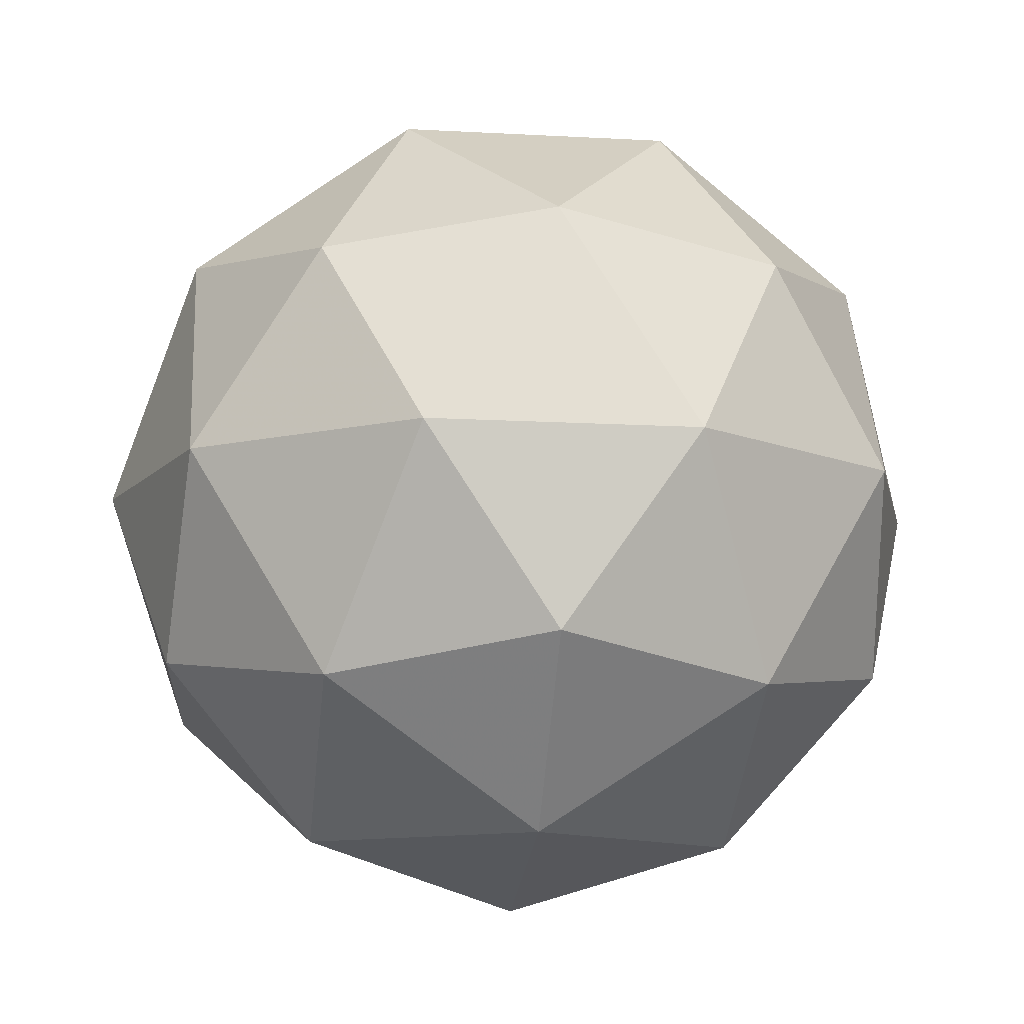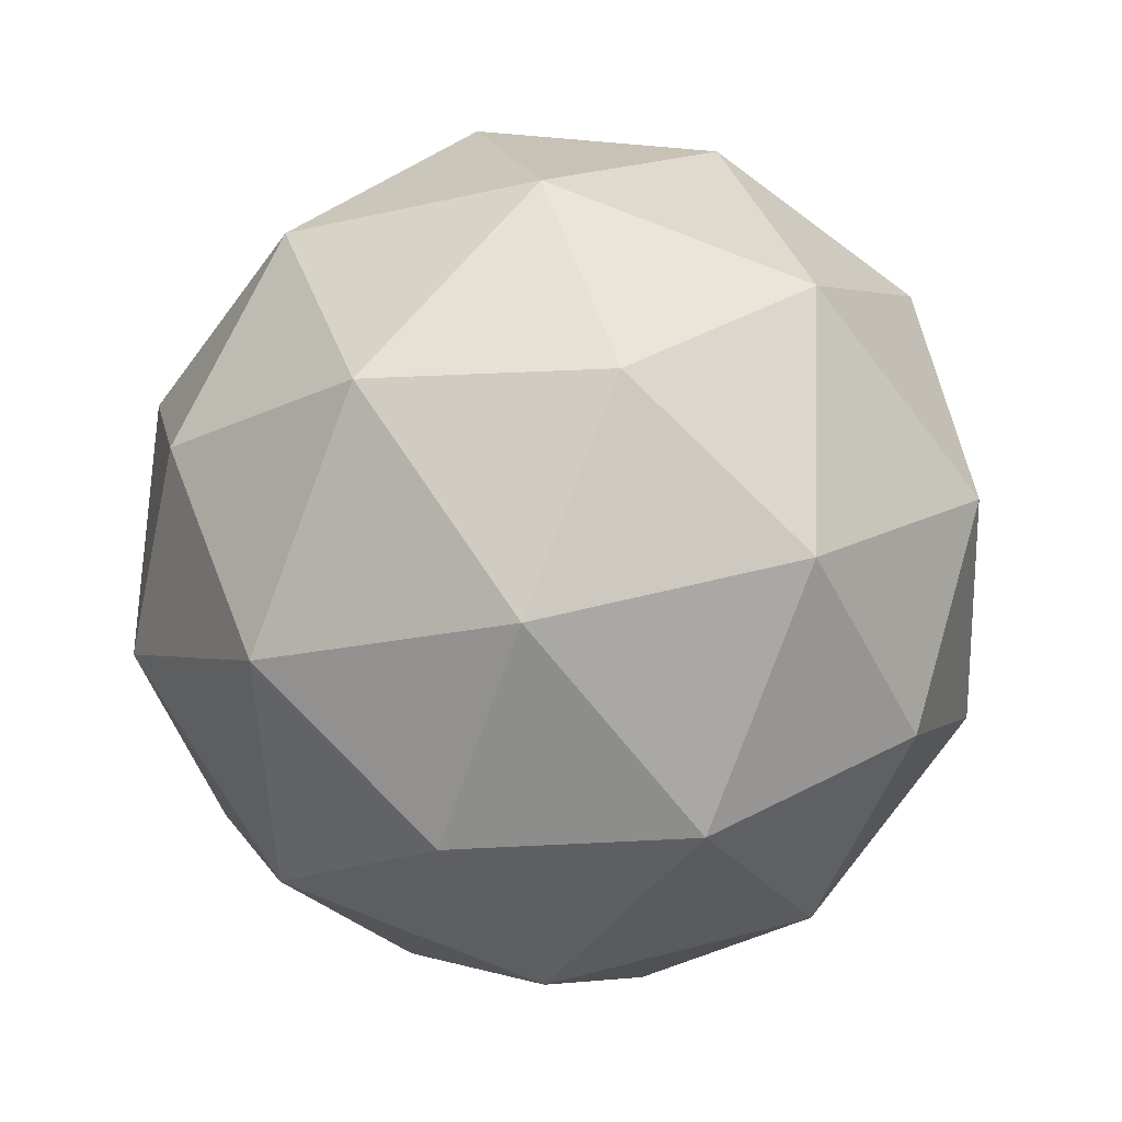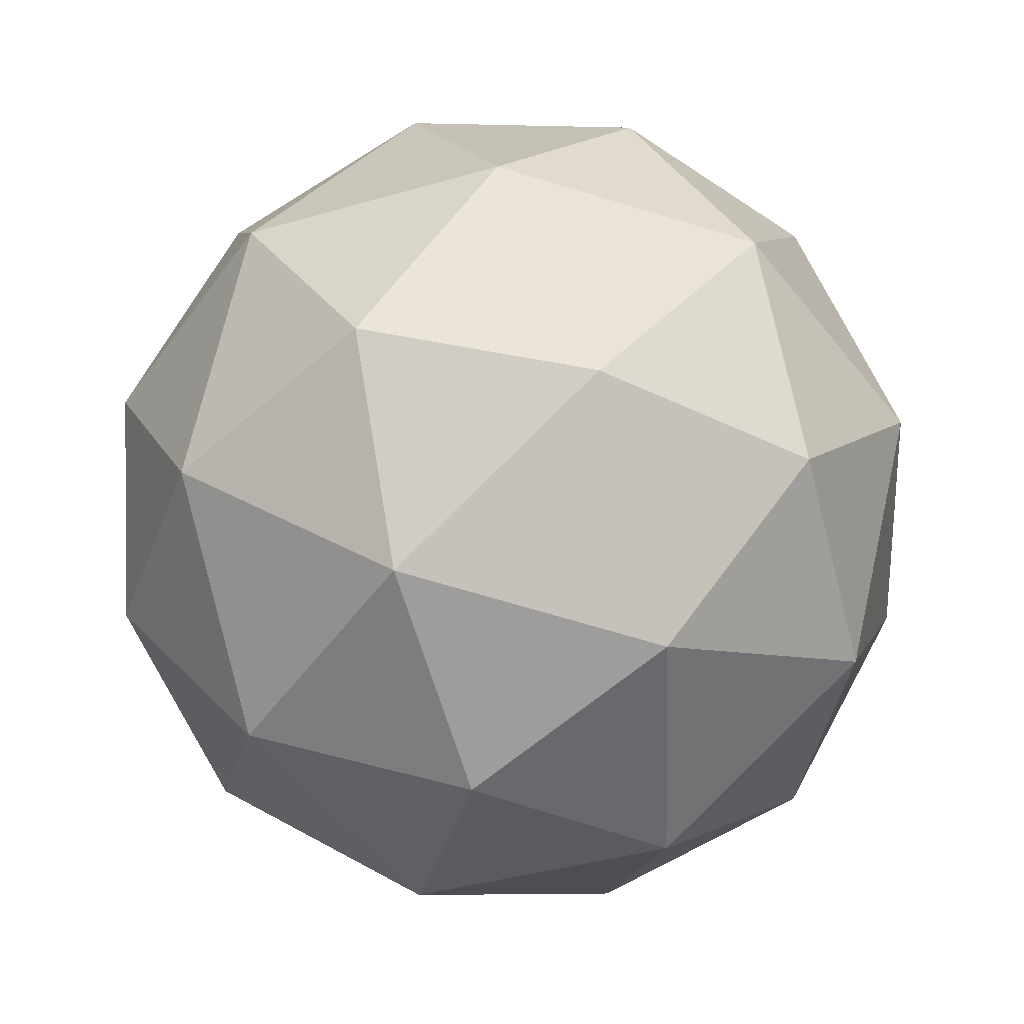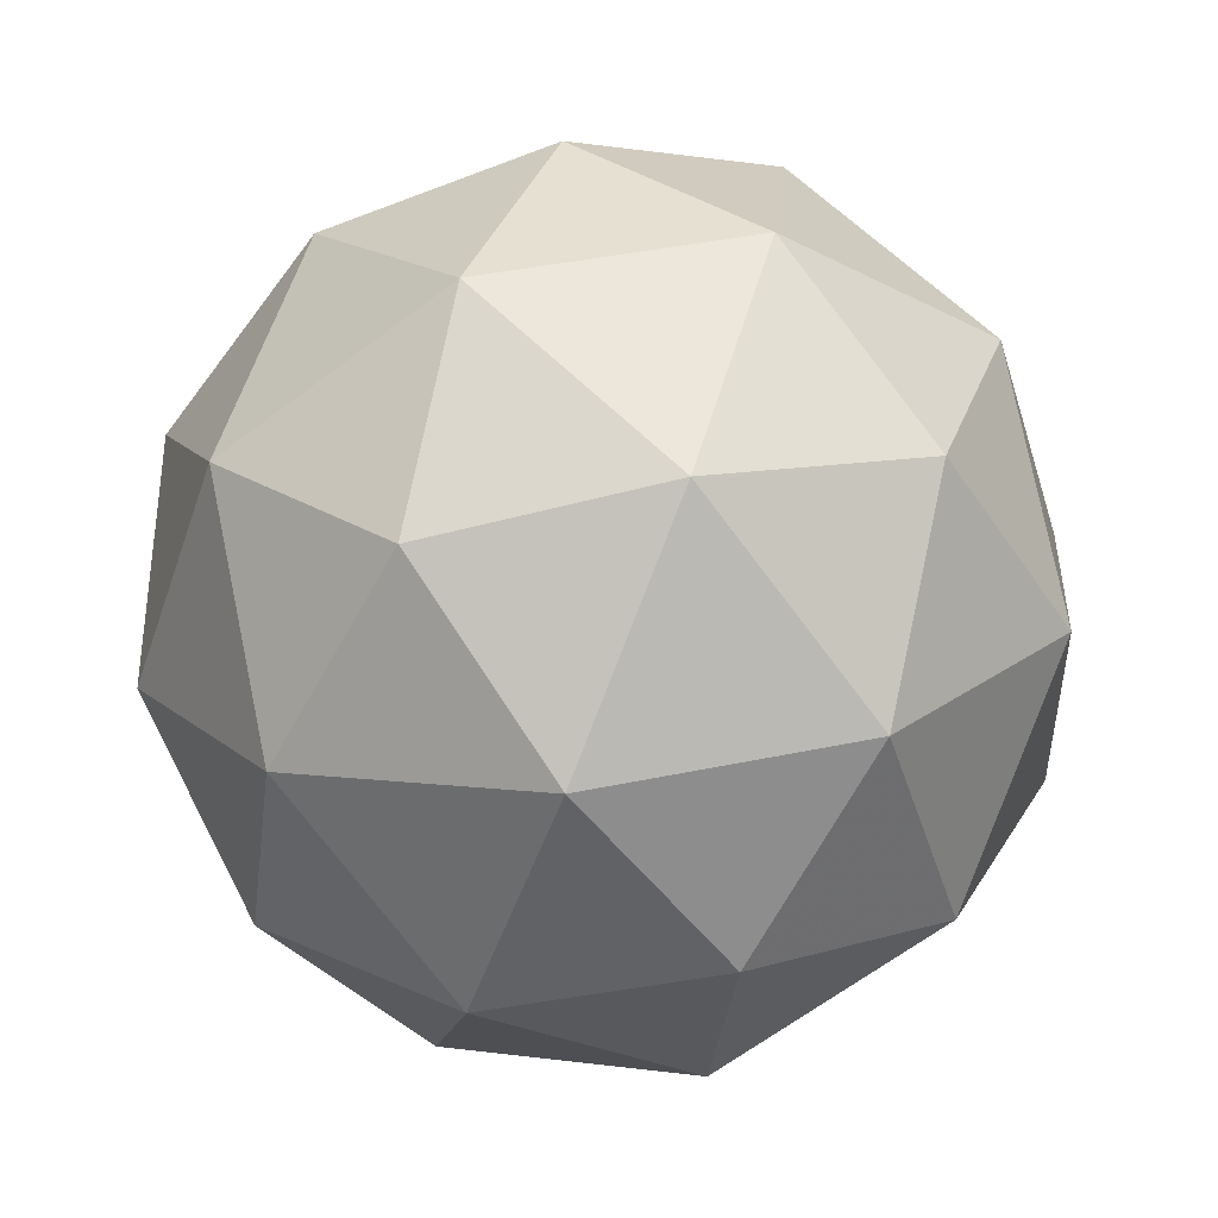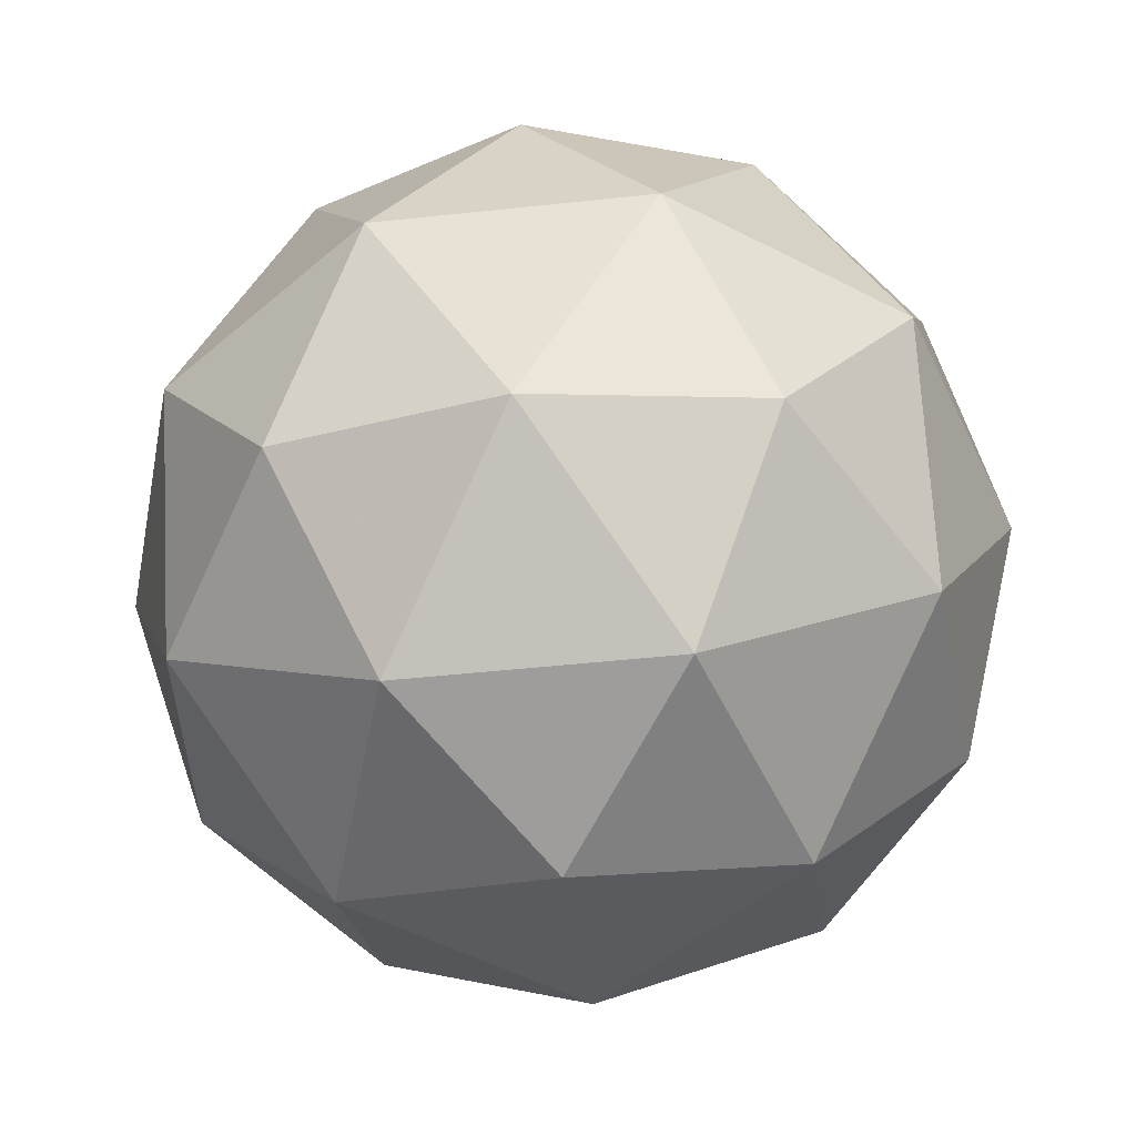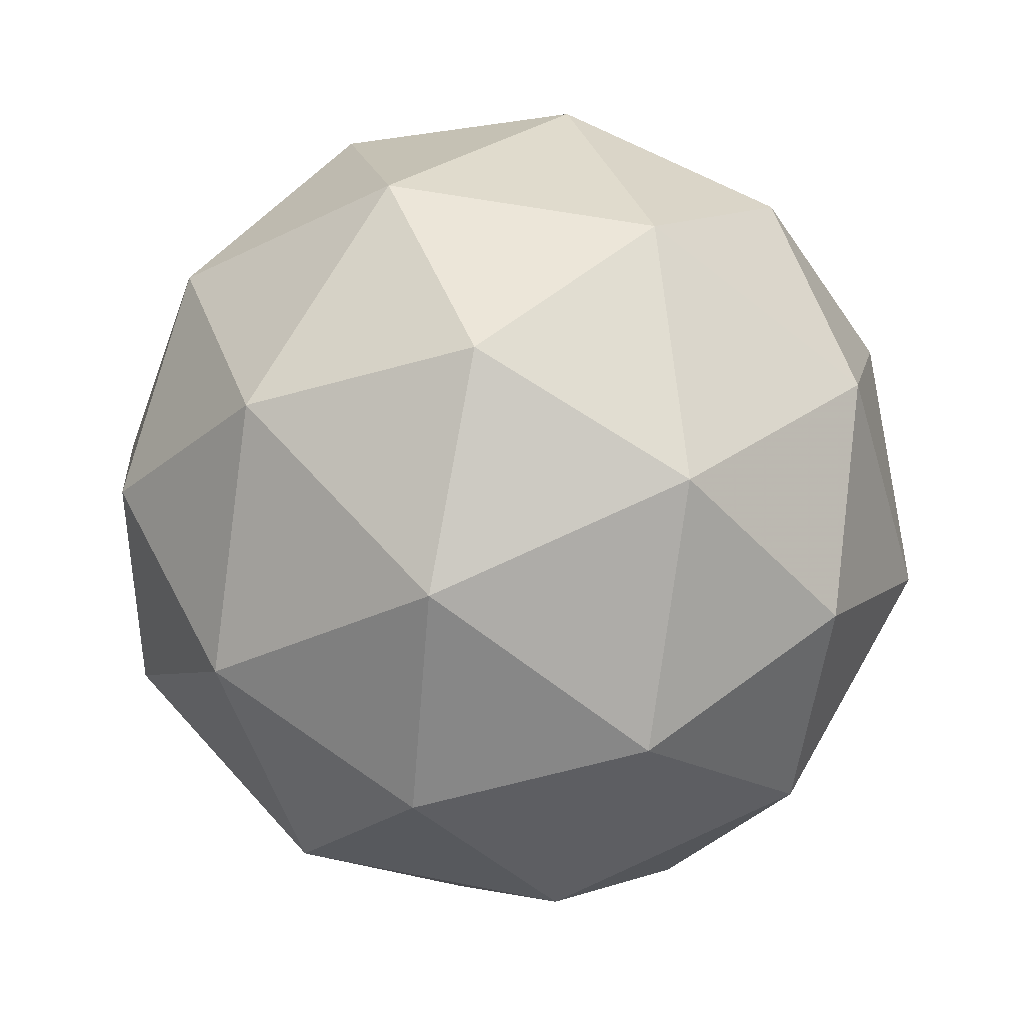
<metadata>
{"format":"obj","ext":"obj","renderer":"f3d","projection":"perspective","resolution":1024,"background":"white","views":[{"elev":-41.7,"azim":-43.1,"up":"+Y"},{"elev":-26.2,"azim":167.8,"up":"+Y"},{"elev":-55.6,"azim":-176.8,"up":"+Z"},{"elev":15.8,"azim":-65.8,"up":"+Z"},{"elev":-45.5,"azim":62.5,"up":"+Z"},{"elev":64.7,"azim":-76.3,"up":"+Z"}]}
</metadata>
<code>
v 4.192 -2.024 -4.73
v 4.141 -2.021 -4.663
v 4.221 -2.045 -4.654
v 4.243 -2.091 -4.721
v 4.175 -2.096 -4.772
v 4.113 -2.053 -4.736
v 4.161 -2.086 -4.613
v 4.223 -2.129 -4.649
v 4.195 -2.16 -4.722
v 4.115 -2.136 -4.73
v 4.093 -2.091 -4.663
v 4.144 -2.157 -4.654
v 4.213 -2.025 -4.692
v 4.166 -2.011 -4.697
v 4.184 -2.023 -4.653
v 4.12 -2.027 -4.701
v 4.15 -2.029 -4.74
v 4.226 -2.052 -4.732
v 4.243 -2.064 -4.687
v 4.186 -2.055 -4.761
v 4.216 -2.094 -4.756
v 4.14 -2.071 -4.765
v 4.108 -2.05 -4.658
v 4.092 -2.068 -4.701
v 4.195 -2.061 -4.623
v 4.148 -2.047 -4.628
v 4.244 -2.113 -4.684
v 4.232 -2.086 -4.644
v 4.188 -2.134 -4.756
v 4.228 -2.132 -4.727
v 4.104 -2.095 -4.74
v 4.141 -2.12 -4.761
v 4.12 -2.088 -4.628
v 4.196 -2.11 -4.62
v 4.216 -2.154 -4.684
v 4.152 -2.158 -4.732
v 4.093 -2.118 -4.698
v 4.15 -2.127 -4.623
v 4.11 -2.13 -4.653
v 4.187 -2.152 -4.644
v 4.17 -2.171 -4.687
v 4.123 -2.157 -4.692
f 1 14 13
f 2 14 16
f 1 13 18
f 1 18 20
f 1 20 17
f 2 16 23
f 3 15 25
f 4 19 27
f 5 21 29
f 6 22 31
f 2 23 26
f 3 25 28
f 4 27 30
f 5 29 32
f 6 31 24
f 7 33 38
f 8 34 40
f 9 35 41
f 10 36 42
f 11 37 39
f 39 42 12
f 39 37 42
f 37 10 42
f 42 41 12
f 42 36 41
f 36 9 41
f 41 40 12
f 41 35 40
f 35 8 40
f 40 38 12
f 40 34 38
f 34 7 38
f 38 39 12
f 38 33 39
f 33 11 39
f 24 37 11
f 24 31 37
f 31 10 37
f 32 36 10
f 32 29 36
f 29 9 36
f 30 35 9
f 30 27 35
f 27 8 35
f 28 34 8
f 28 25 34
f 25 7 34
f 26 33 7
f 26 23 33
f 23 11 33
f 31 32 10
f 31 22 32
f 22 5 32
f 29 30 9
f 29 21 30
f 21 4 30
f 27 28 8
f 27 19 28
f 19 3 28
f 25 26 7
f 25 15 26
f 15 2 26
f 23 24 11
f 23 16 24
f 16 6 24
f 17 22 6
f 17 20 22
f 20 5 22
f 20 21 5
f 20 18 21
f 18 4 21
f 18 19 4
f 18 13 19
f 13 3 19
f 16 17 6
f 16 14 17
f 14 1 17
f 13 15 3
f 13 14 15
f 14 2 15

</code>
